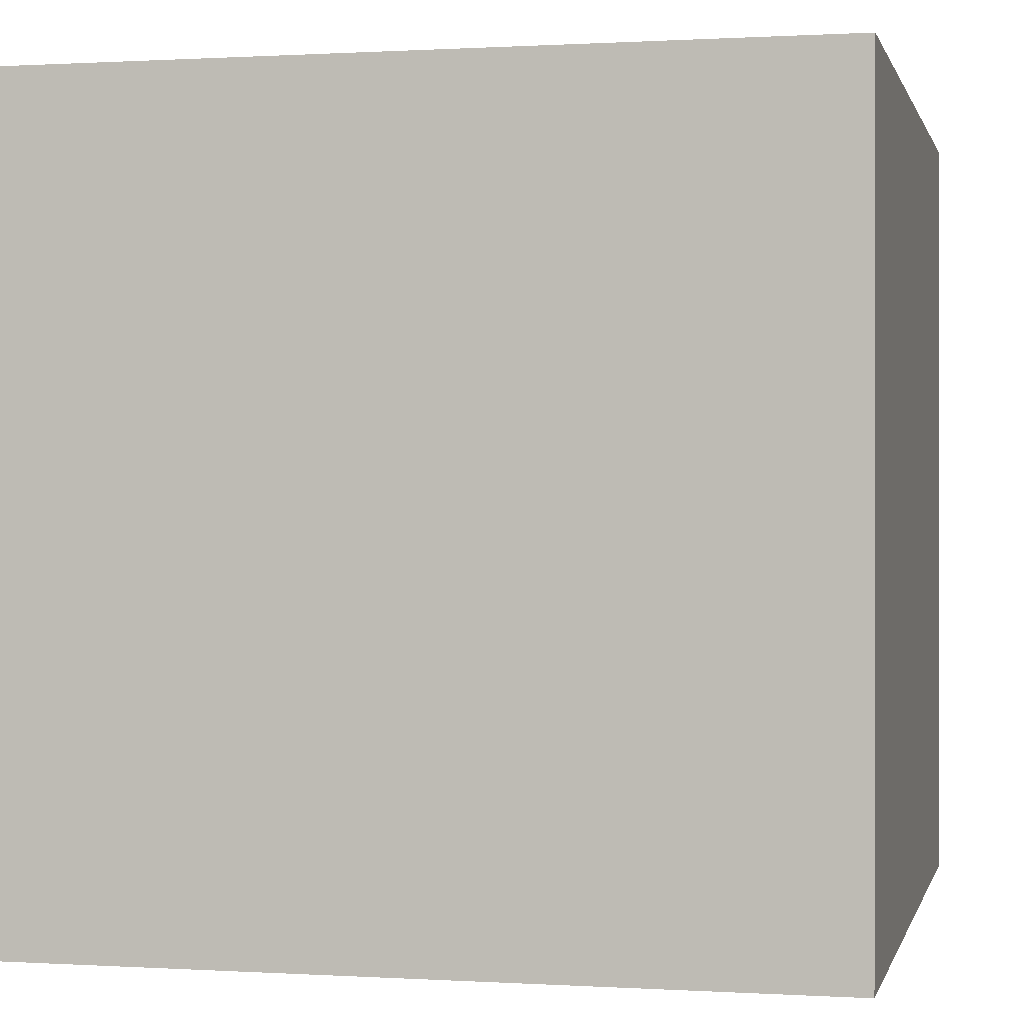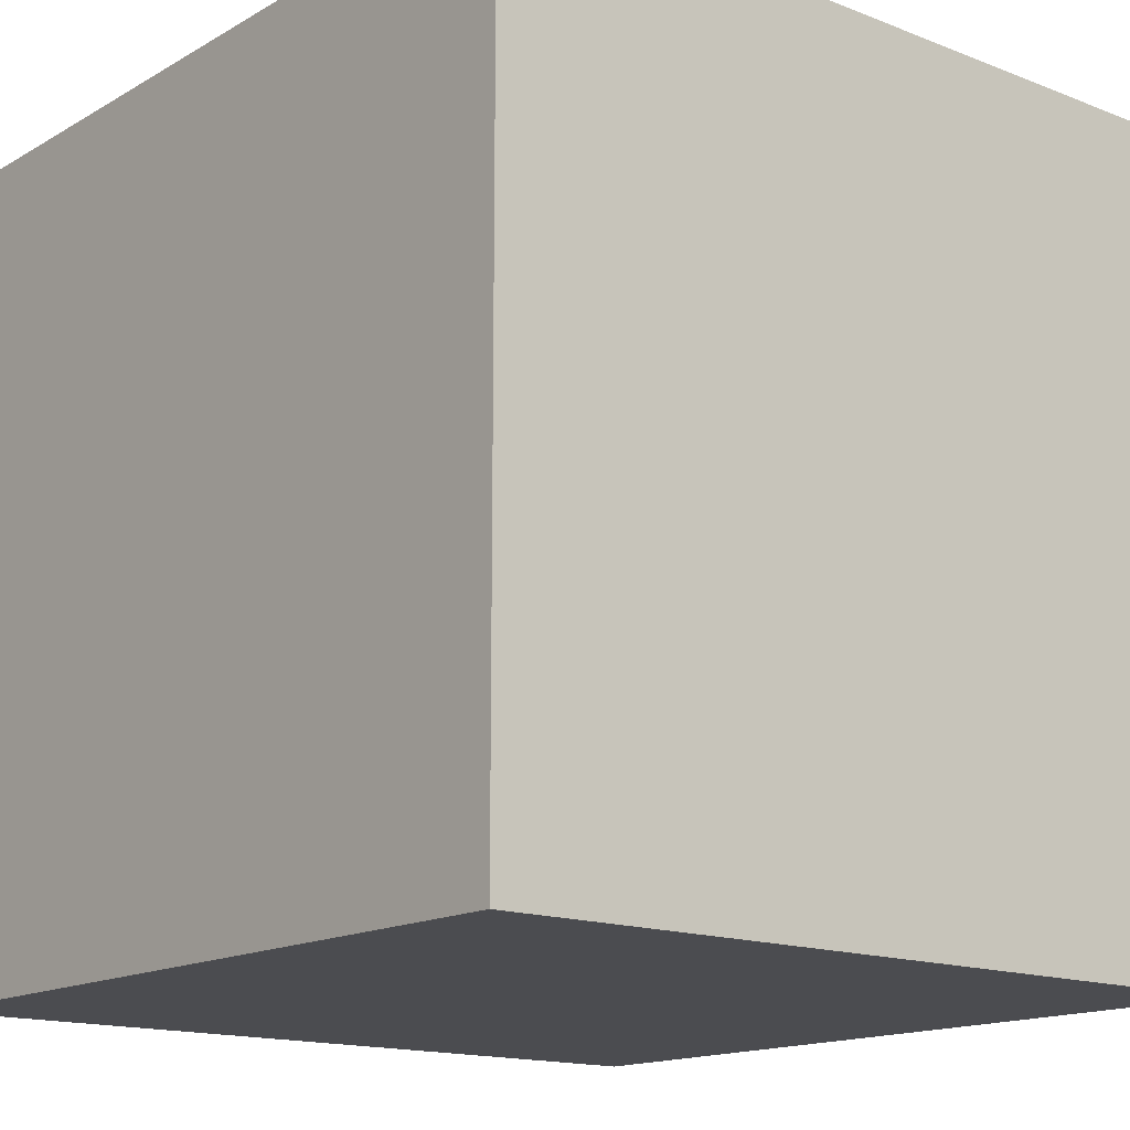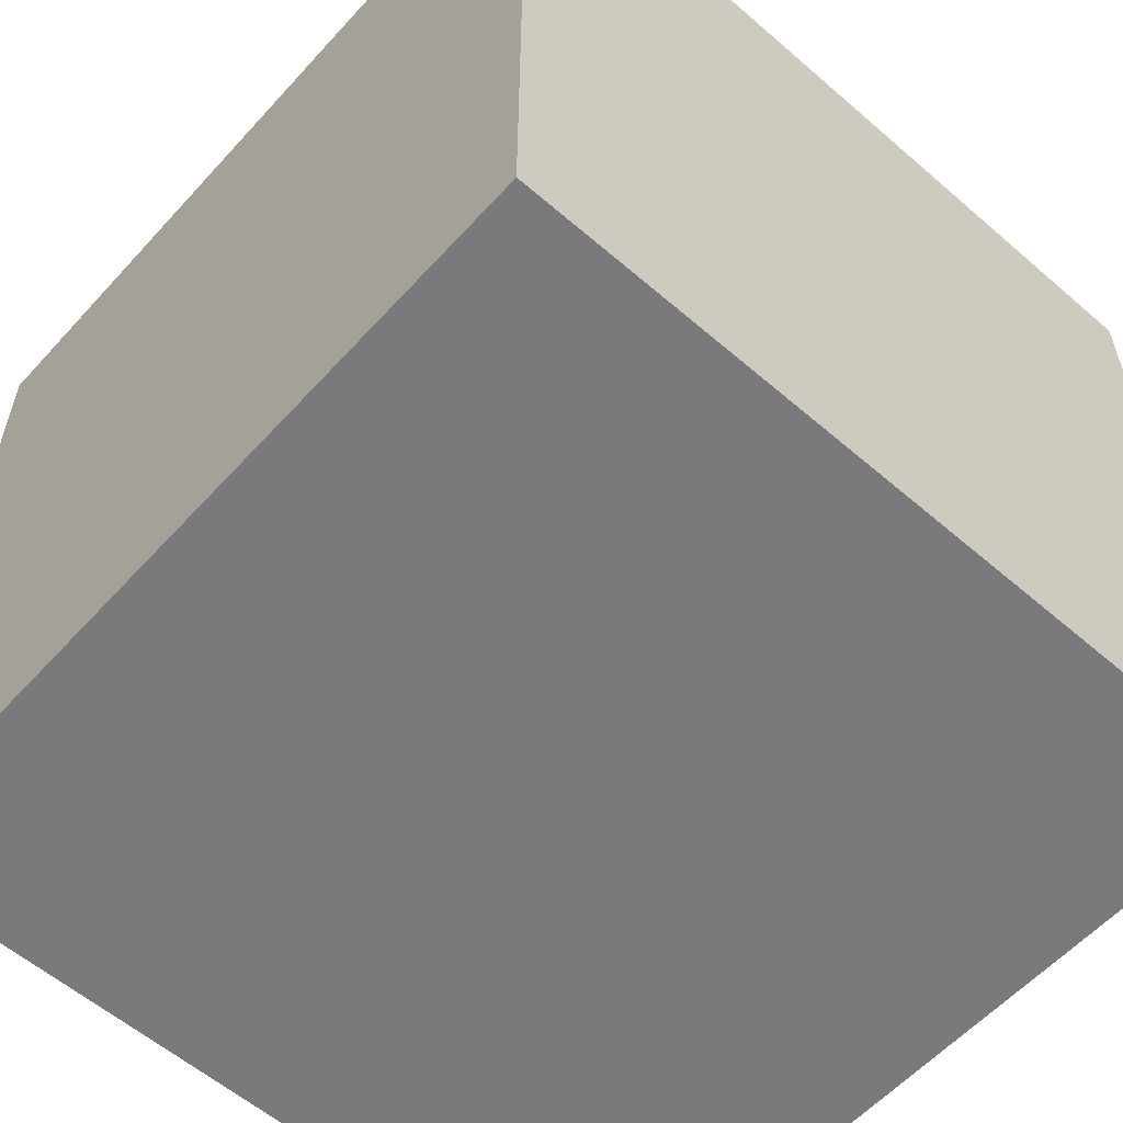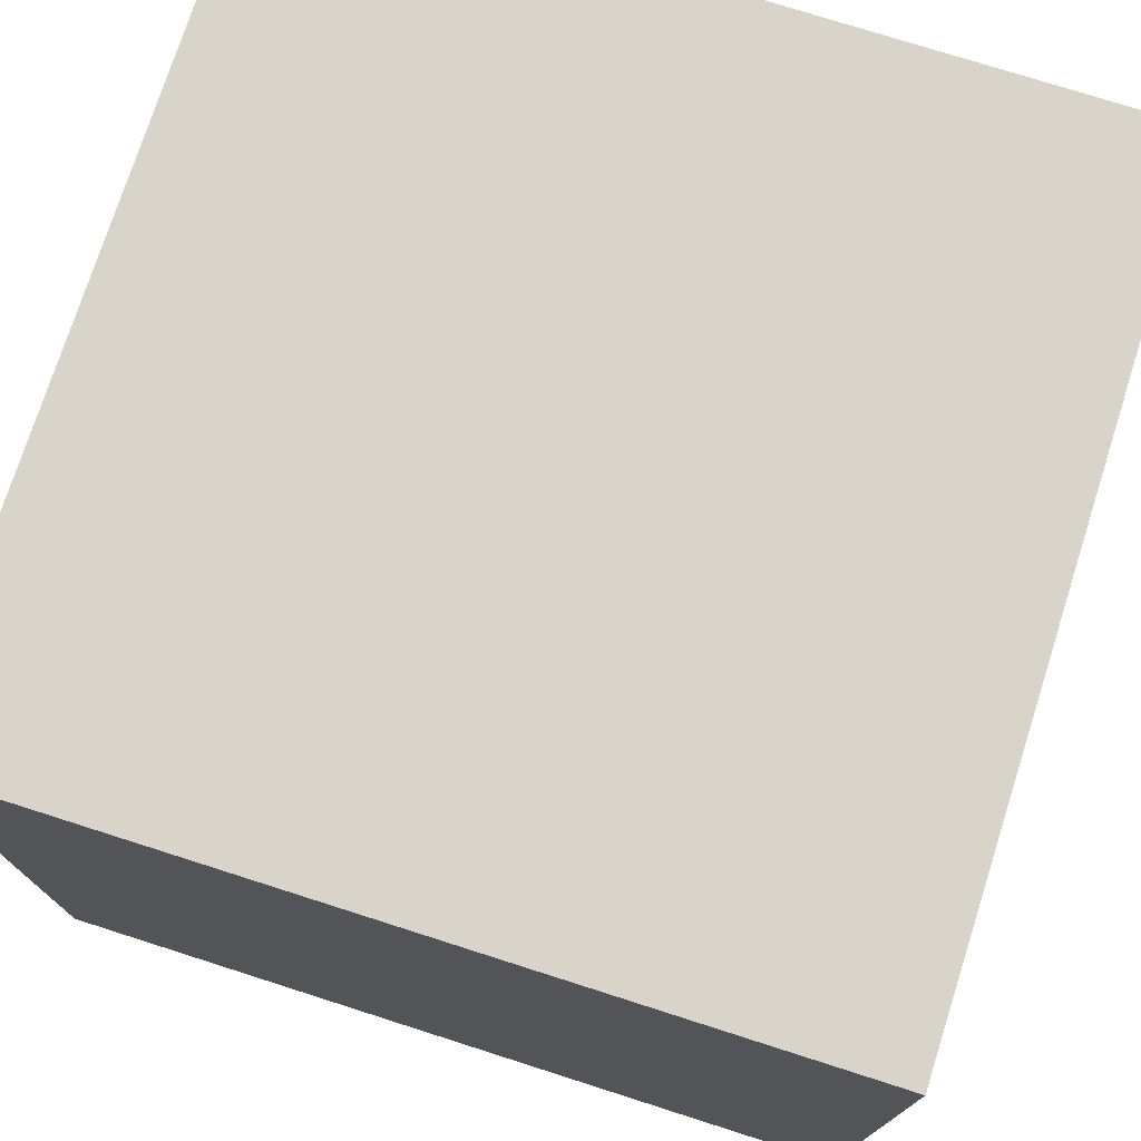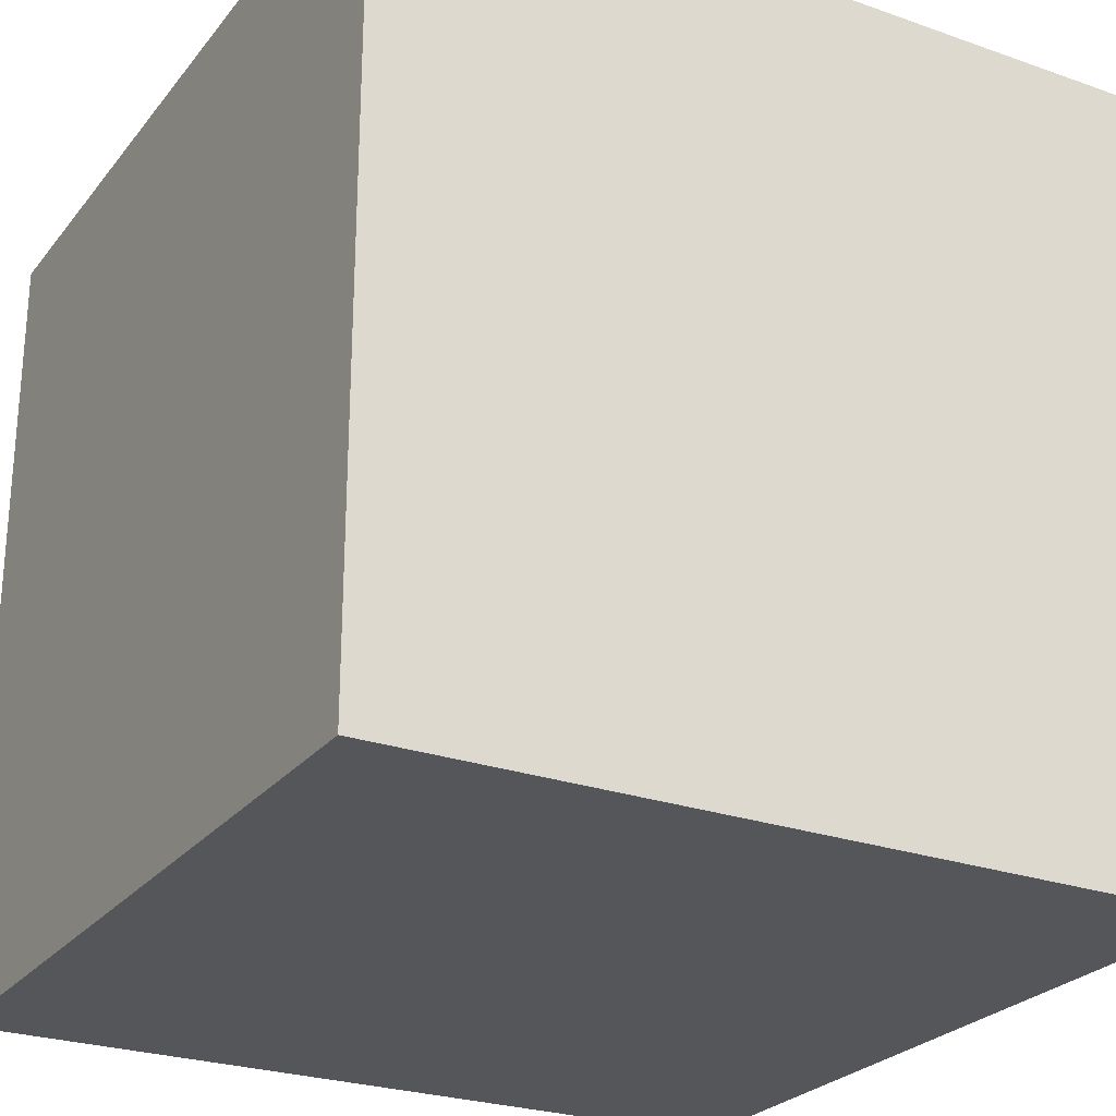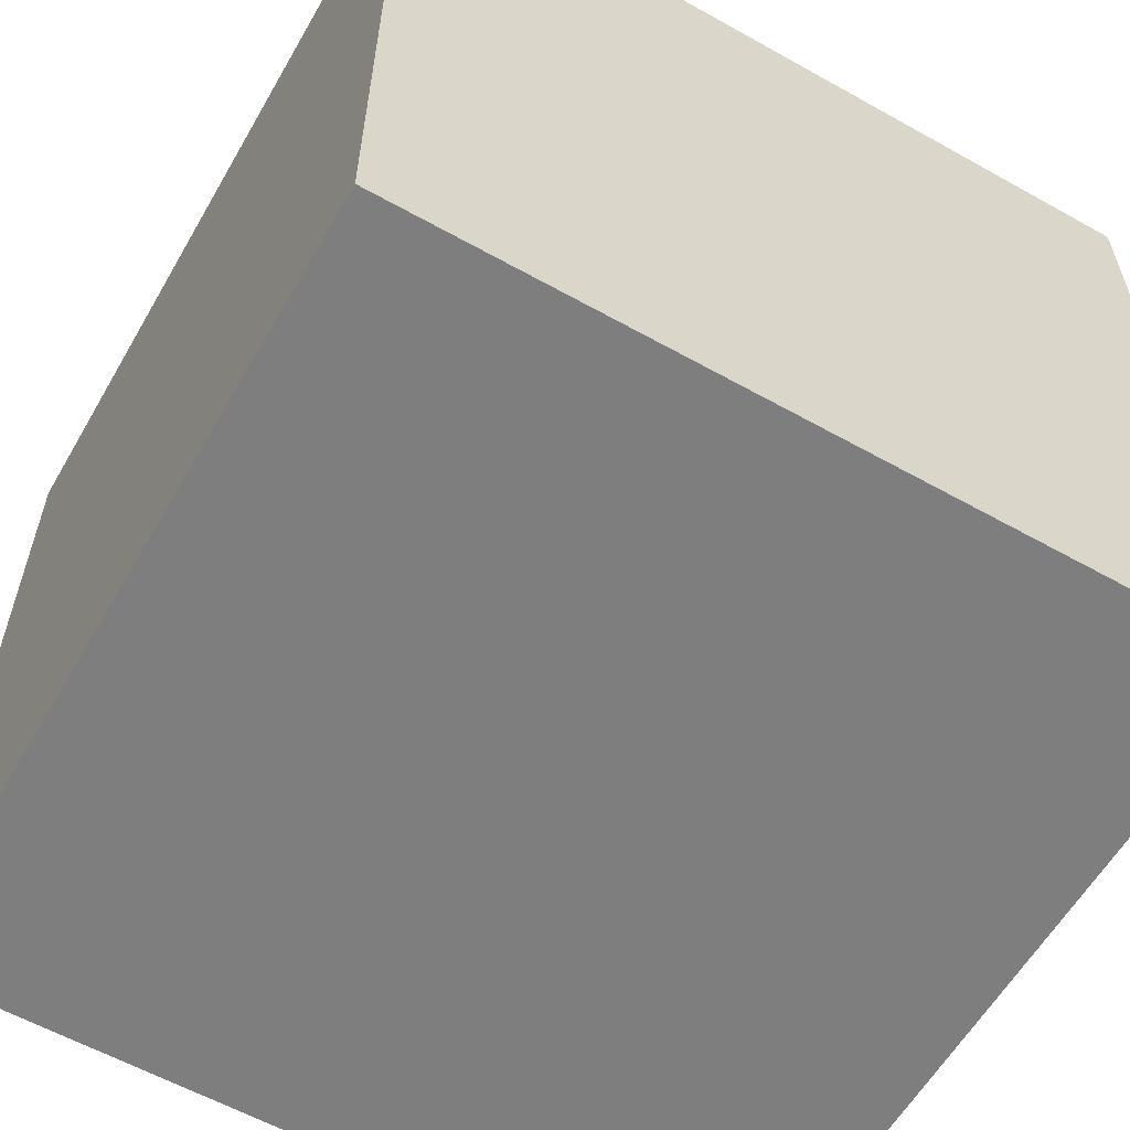
<metadata>
{"format":"obj","ext":"obj","renderer":"f3d","projection":"perspective","resolution":1024,"background":"white","views":[{"elev":0.4,"azim":-167.1,"up":"+Z"},{"elev":-15.2,"azim":140.3,"up":"+Y"},{"elev":-58.2,"azim":-41.8,"up":"+Z"},{"elev":75.2,"azim":-162.3,"up":"+Z"},{"elev":-25.8,"azim":60.7,"up":"+Z"},{"elev":-59.5,"azim":-119.9,"up":"+Y"}]}
</metadata>
<code>
o Cube
v 1 1 -1
v 1 -1 -1
v 1 1 1
v 1 -1 1
v -1 1 -1
v -1 -1 -1
v -1 1 1
v -1 -1 1
f 5 3 1
f 3 8 4
f 7 6 8
f 2 8 6
f 1 4 2
f 5 2 6
f 5 7 3
f 3 7 8
f 7 5 6
f 2 4 8
f 1 3 4
f 5 1 2

</code>
